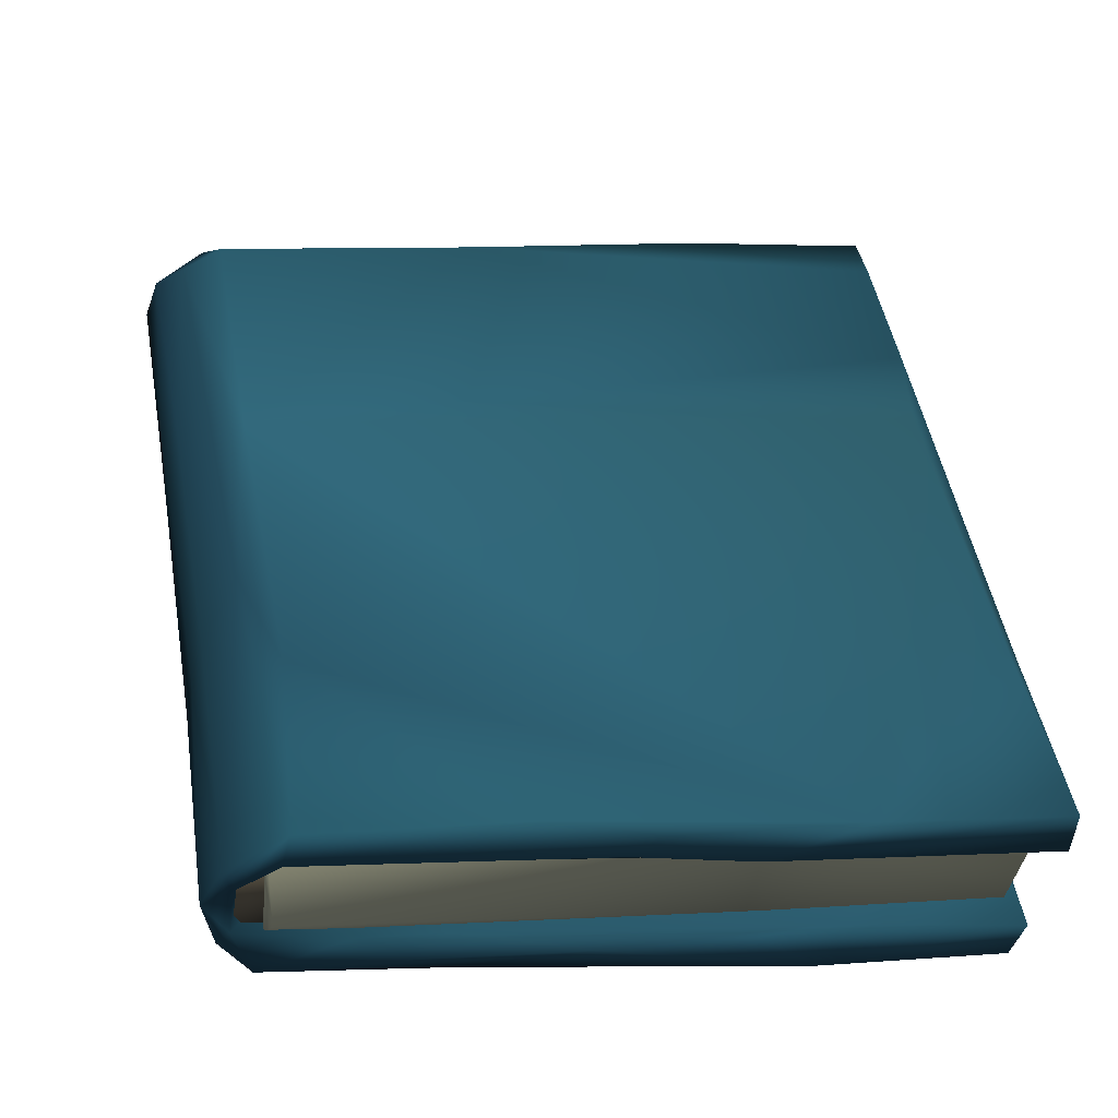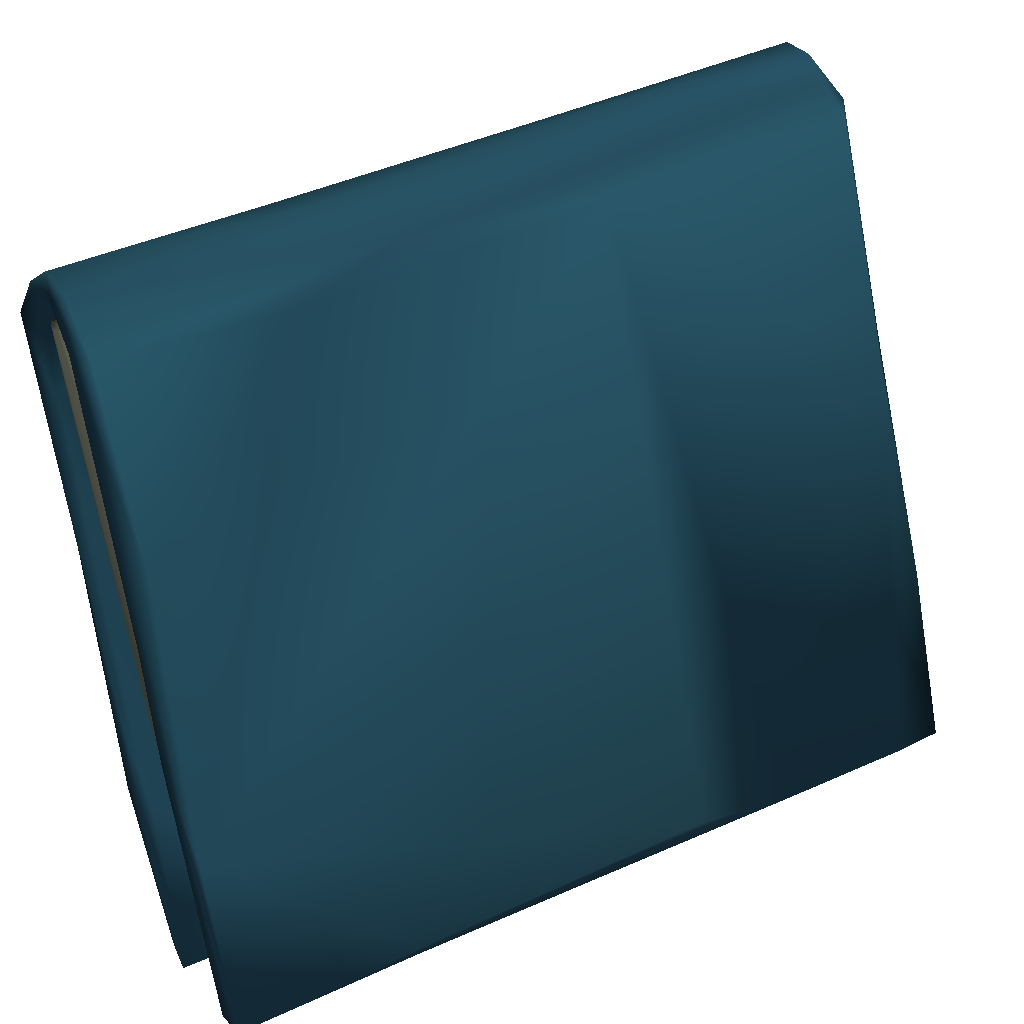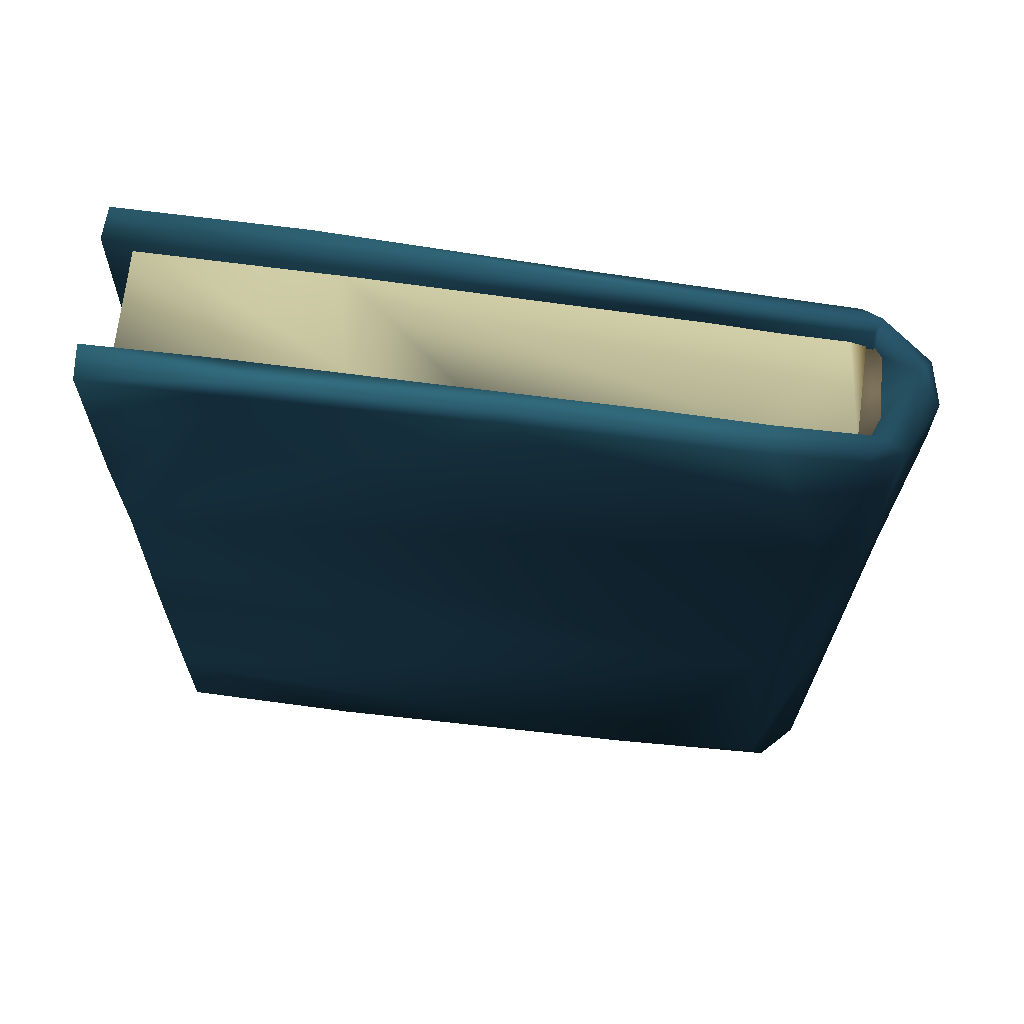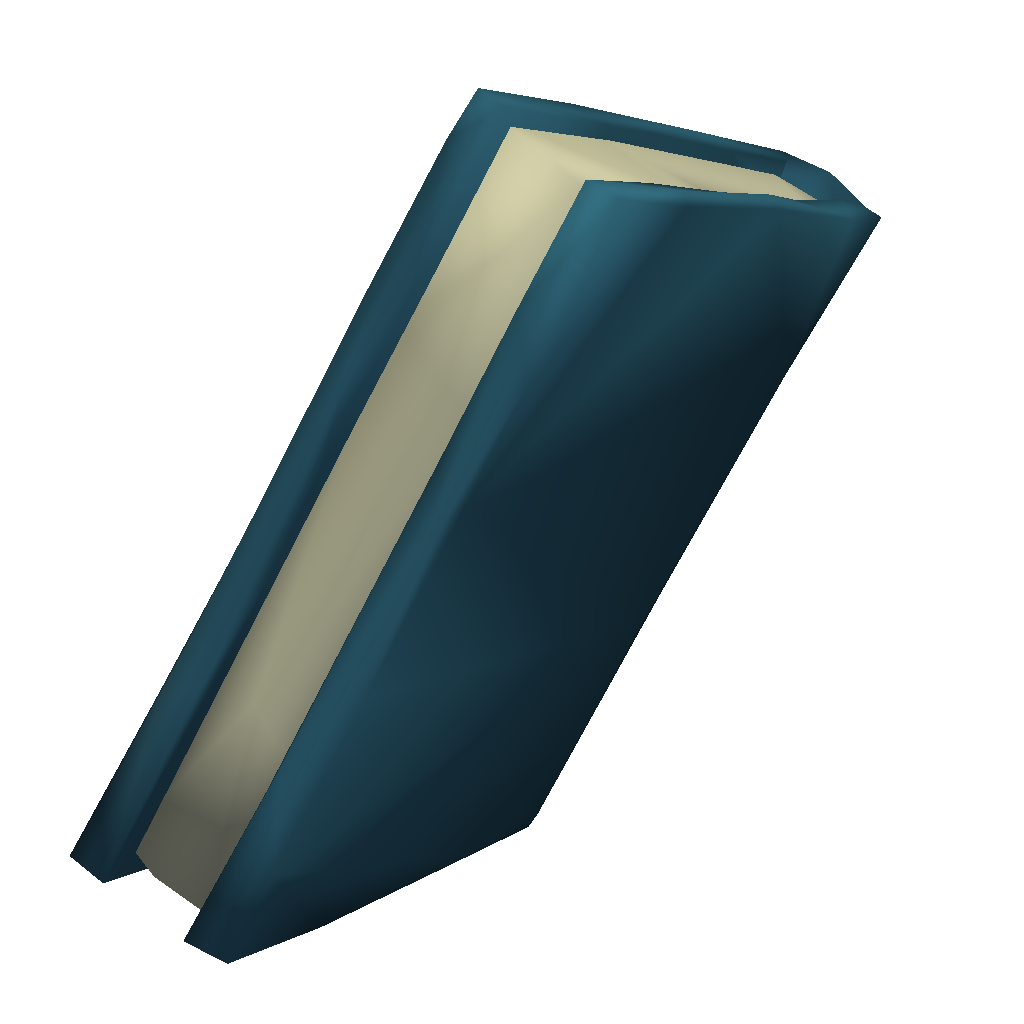
<metadata>
{"format":"obj","ext":"obj","renderer":"f3d","projection":"perspective","resolution":1024,"background":"white","views":[{"elev":-19.1,"azim":-13.4,"up":"+Z"},{"elev":-67.3,"azim":-83.9,"up":"+Y"},{"elev":37.7,"azim":-177.2,"up":"+Z"},{"elev":8.5,"azim":112.8,"up":"+Z"}]}
</metadata>
<code>
v 0.8377 -0.6068 -0.6727 0.8941 0.902 0.7765
v -0.7465 0.6389 0.7049 0.8941 0.902 0.7765
v -0.7444 0.6338 0.6709 0.502 0.4118 0.2314
v -0.7712 0.4069 0.8222 0.502 0.4118 0.2314
v 0.839 -0.362 -0.7981 0.8941 0.902 0.7765
v -0.7195 -0.2515 -0.3634 0.502 0.4118 0.2314
v -0.6716 -0.2788 -0.9405 0.8941 0.902 0.7765
v -0.6891 -0.224 -0.2854 0.502 0.4118 0.2314
v 0.816 0.529 0.7868 0.8941 0.902 0.7765
v -0.7415 0.3869 0.7936 0.8941 0.902 0.7765
v 0.8187 0.2303 0.2538 0.8941 0.902 0.7765
v -0.4933 0.6159 0.7289 0.8941 0.902 0.7765
v -0.7332 0.4334 0.8219 0.8941 0.902 0.7765
v 0.8386 0.2654 0.3297 0.8941 0.902 0.7765
v -0.6989 -0.5067 -0.8141 0.8941 0.902 0.7765
v 0.8605 -0.3941 -0.8115 0.8941 0.902 0.7765
v -0.6918 -0.05687 -0.5504 0.502 0.4118 0.2314
v 0.1952 -0.5522 -0.7507 0.8941 0.902 0.7765
v 0.3193 0.5454 0.7792 0.8941 0.902 0.7765
v 0.05082 0.5903 0.7472 0.8941 0.902 0.7765
v -0.6572 -0.3078 -0.9255 0.8941 0.902 0.7765
v 0.8615 -0.2529 -0.3243 0.8941 0.902 0.7765
v 0.2927 -0.35 -0.8609 0.8941 0.902 0.7765
v 0.7893 0.3077 0.9447 0.8941 0.902 0.7765
v 0.8094 0.06851 0.526 0.8941 0.902 0.7765
v 0.3074 0.3385 0.9103 0.8941 0.902 0.7765
v -0.07186 -0.3033 -0.8699 0.8941 0.902 0.7765
v -0.6906 -0.5007 -0.7791 0.8941 0.902 0.7765
v 0.867 -0.512 -0.7446 0.8941 0.902 0.7765
v 0.3497 0.3597 0.9101 0.8941 0.902 0.7765
v 0.5706 -0.5925 -0.6987 0.8941 0.902 0.7765
v 0.8513 0.09556 0.05261 0.8941 0.902 0.7765
v 0.8557 -0.1697 -0.4521 0.8941 0.902 0.7765
v -0.6464 0.1469 -0.1414 0.5294 0.4941 0.4196
v -0.5984 -0.2965 -0.9158 0.5294 0.4941 0.4196
v -0.6991 0.1606 -0.1434 0.5294 0.4941 0.4196
v -0.6322 0.2025 0.2633 0.5294 0.4941 0.4196
v -0.7589 0.1371 -0.1546 0.5294 0.4941 0.4196
v -0.7685 -0.1661 -0.621 0.5294 0.4941 0.4196
v -0.8131 0.1737 0.2583 0.5294 0.4941 0.4196
v -0.8103 0.1181 -0.07086 0.5294 0.4941 0.4196
v -0.7979 -0.1168 -0.3916 0.5294 0.4941 0.4196
v -0.7662 -0.3433 -0.8909 0.5294 0.4941 0.4196
v -0.7202 -0.2954 -0.9186 0.5294 0.4941 0.4196
v -0.6429 0.3711 0.4487 0.5294 0.4941 0.4196
v -0.6603 -0.2595 -0.8902 0.5294 0.4941 0.4196
v -0.6632 -0.004954 -0.002801 0.5294 0.4941 0.4196
v -0.7629 0.03958 0.06485 0.5294 0.4941 0.4196
v -0.684 0.4807 0.7689 0.5294 0.4941 0.4196
v -0.6757 0.5549 0.736 0.5294 0.4941 0.4196
v -0.656 0.365 0.3045 0.5294 0.4941 0.4196
v -0.8032 0.04152 -0.02879 0.5294 0.4941 0.4196
v -0.8288 0.4345 0.7974 0.5294 0.4941 0.4196
v -0.8359 0.1996 0.1222 0.5294 0.4941 0.4196
v -0.731 -0.4554 -0.8205 0.5294 0.4941 0.4196
v -0.6563 -0.4723 -0.8115 0.5294 0.4941 0.4196
v -0.7732 -0.3755 -0.8303 0.5294 0.4941 0.4196
v -0.7114 0.03638 0.08866 0.5294 0.4941 0.4196
v -0.7462 0.4306 0.8024 0.5294 0.4941 0.4196
v -0.885 0.4769 0.7735 0.5294 0.4941 0.4196
v -0.5734 -0.1868 -0.4645 0.5294 0.4941 0.4196
v -0.8942 0.5489 0.7213 0.5294 0.4941 0.4196
v -0.7361 0.6231 0.7099 0.5294 0.4941 0.4196
v -0.554 -0.3455 -0.8734 0.5294 0.4941 0.4196
v -0.6551 0.1746 -0.1186 0.5294 0.4941 0.4196
v -0.5598 -0.4186 -0.8458 0.5294 0.4941 0.4196
v -0.8272 0.6211 0.706 0.5294 0.4941 0.4196
v -0.5945 -0.4433 -0.8058 0.5294 0.4941 0.4196
v -0.7908 0.2632 0.07616 0.5294 0.4941 0.4196
v -0.7263 0.2185 -0.05303 0.5294 0.4941 0.4196
v -0.6094 0.1654 -0.02715 0.5294 0.4941 0.4196
v -0.5894 0.08348 -0.06757 0.5294 0.4941 0.4196
v -0.6146 0.009107 -0.04372 0.5294 0.4941 0.4196
v -0.8446 0.6823 0.7102 0.1686 0.3569 0.4549
v -0.9002 0.4925 0.8078 0.1765 0.3647 0.4863
v -0.505 0.03278 -0.327 0.1922 0.4314 0.5373
v -0.8554 0.2038 0.3207 0.1686 0.3569 0.4667
v -0.7958 0.4414 0.8789 0.1843 0.3765 0.502
v 0.8948 0.2032 0.0954 0.2196 0.4667 0.5765
v -0.891 0.6101 0.7004 0.1686 0.3569 0.4549
v -0.9126 0.588 0.7664 0.1686 0.3569 0.4549
v -0.5224 0.198 -0.0354 0.2039 0.4471 0.5569
v -0.5216 0.1112 0.05179 0.2039 0.4392 0.549
v -0.8408 0.4322 0.8241 0.1765 0.3647 0.4667
v -0.8207 0.2792 0.05235 0.1686 0.3569 0.4549
v -0.7056 0.4847 0.2923 0.1765 0.3765 0.4745
v 0.8978 -0.421 -0.8747 0.2118 0.4549 0.5647
v -0.7564 0.401 0.8748 0.2118 0.4588 0.5765
v -0.7802 0.4581 0.8521 0.2118 0.4588 0.5686
v 0.8993 -0.3076 -0.912 0.2196 0.4667 0.5843
v -0.8655 0.2482 0.1427 0.1686 0.3569 0.4549
v -0.8241 -0.07178 -0.4459 0.1686 0.3569 0.4549
v -0.7418 -0.1592 -0.156 0.1765 0.3647 0.4745
v -0.8847 0.3147 0.3736 0.1686 0.3569 0.4549
v -0.8251 -0.1442 -0.3848 0.1686 0.3569 0.4549
v -0.7656 -0.2865 -0.9608 0.1686 0.3647 0.4588
v -0.8095 -0.1583 -0.3044 0.1686 0.3569 0.4549
v -0.7633 0.7204 0.7091 0.1686 0.3647 0.4667
v -0.7807 0.4844 0.3256 0.1686 0.3569 0.4549
v -0.01421 0.6687 0.7453 0.2196 0.4824 0.5922
v -0.7851 0.4305 0.7806 0.2039 0.4314 0.549
v -0.5877 0.3793 0.7374 0.2039 0.4471 0.5569
v 0.8854 0.3823 0.5559 0.2118 0.4667 0.5765
v 0.8872 0.4055 0.4049 0.2196 0.4745 0.5843
v 0.8773 0.2102 0.2482 0.2118 0.4588 0.5765
v -0.5655 0.4571 0.6589 0.2039 0.4314 0.5373
v -0.6586 -0.3336 -0.3846 0.1843 0.3922 0.502
v 0.4695 -0.3829 -0.8844 0.1922 0.4039 0.5137
v -0.571 0.697 0.7072 0.2039 0.4392 0.5412
v 0.8837 0.2648 0.1439 0.2196 0.4745 0.5843
v -0.5696 0.6669 0.7583 0.2039 0.4314 0.5373
v -0.3025 0.6235 0.7609 0.2118 0.4588 0.5647
v -0.02457 0.642 0.7789 0.2118 0.4549 0.5647
v -0.5749 0.5646 0.6617 0.2039 0.4314 0.5373
v -0.5455 0.351 0.3055 0.2039 0.4314 0.5373
v -0.5992 0.4058 0.6744 0.2039 0.4392 0.549
v -0.5863 0.2388 0.4824 0.2196 0.4667 0.5765
v -0.4768 -0.2663 -0.8524 0.1765 0.3765 0.4745
v -0.505 0.054 -0.05362 0.1922 0.4275 0.5294
v -0.5492 -0.000206 0.05652 0.2118 0.4471 0.5569
v -0.2902 -0.2396 -0.9804 0.1843 0.4039 0.502
v -0.539 -0.1001 -0.1225 0.2 0.4314 0.5373
v -0.7397 -0.2969 -0.9412 0.1686 0.3647 0.4588
v -0.7576 0.008368 -0.4783 0.1686 0.3647 0.4588
v -0.7781 -0.4683 -0.8533 0.1686 0.3569 0.4588
v -0.7107 -0.3311 -0.7647 0.1686 0.3647 0.4588
v -0.4887 0.3223 0.1913 0.2118 0.4588 0.5647
v -0.8093 -0.374 -0.9054 0.1686 0.3647 0.4588
v -0.7549 -0.4456 -0.8898 0.1686 0.3569 0.4588
v 0.4783 -0.2931 -0.9541 0.2039 0.4314 0.5412
v 0.000524 -0.327 -0.9492 0.2039 0.4314 0.5373
v -0.7024 0.1451 -0.3138 0.1765 0.3843 0.4863
v 0.5784 0.5585 0.8122 0.2039 0.4392 0.5569
v 0.5423 0.6288 0.762 0.2118 0.4588 0.5765
v -0.3476 -0.2924 -0.9753 0.1765 0.3843 0.4863
v -0.6669 -0.2486 -0.8466 0.1765 0.3765 0.4745
v -0.4732 -0.3448 -0.7743 0.1765 0.3843 0.4863
v -0.2984 -0.3246 -0.9246 0.1843 0.3922 0.4941
v -0.4924 -0.3145 -0.9434 0.1765 0.3843 0.4824
v -0.684 -0.2359 -1.006 0.1765 0.3843 0.4863
v -0.6534 -0.1948 -0.9563 0.1765 0.3843 0.4824
v -0.5083 -0.4285 -0.729 0.1922 0.4118 0.5137
v -0.6917 -0.4545 -0.8053 0.1765 0.3843 0.4863
v -0.6699 -0.5243 -0.8541 0.1765 0.3843 0.4863
v -0.6627 -0.5705 -0.8017 0.2039 0.4549 0.5647
v -0.8708 0.5518 0.8232 0.1686 0.3569 0.4549
v -0.7881 0.6655 0.7375 0.1686 0.3569 0.4588
v -0.7594 0.6005 0.6788 0.1686 0.3569 0.4549
v 0.8645 -0.4805 -0.3022 0.2039 0.4314 0.5373
v 0.8932 0.03656 -0.2768 0.2196 0.4745 0.5843
v 0.3262 -0.3718 -0.9168 0.2118 0.4588 0.5765
v -0.001326 -0.5775 -0.8114 0.2118 0.4549 0.5647
v -0.6358 0.1157 -0.3792 0.1843 0.4 0.502
v 0.8661 0.1421 0.5954 0.2039 0.4314 0.5412
v -0.5524 0.6029 0.679 0.2039 0.4314 0.5373
v -0.3835 -0.5051 -0.8253 0.2 0.4314 0.5373
v 0.8649 -0.2146 -0.05181 0.2039 0.4314 0.5373
v -0.3897 0.4341 0.877 0.2118 0.4588 0.5647
v 0.8549 0.3447 0.9652 0.2118 0.4549 0.5647
v 0.8742 -0.2392 0.09578 0.2039 0.4314 0.5373
v 0.8823 -0.1678 0.1101 0.2039 0.4314 0.5373
v 0.8553 0.03313 0.5928 0.2039 0.4314 0.5373
v 0.8973 -0.3603 -0.2793 0.2039 0.4314 0.5412
v -0.7168 0.05893 0.2881 0.2196 0.4667 0.5843
v 0.8862 -0.471 -0.3127 0.2196 0.4314 0.5216
v 0.8312 -0.08236 0.3858 0.2118 0.4275 0.5137
v 0.03467 -0.5374 -0.8018 0.2039 0.4314 0.5373
v 0.8981 -0.1894 -0.6942 0.2196 0.4745 0.5843
v 0.8939 -0.7181 -0.7126 0.2039 0.4314 0.5373
v 0.9102 -0.6199 -0.761 0.2039 0.4314 0.5373
v 0.8865 -0.5966 -0.7401 0.2039 0.4314 0.5373
v -0.1885 -0.6064 -0.7565 0.2118 0.4588 0.5647
v -0.2115 0.3985 0.9261 0.2118 0.4549 0.5647
v -0.143 0.3503 0.9245 0.2118 0.4471 0.5569
v 0.1233 0.4019 0.9195 0.2039 0.4314 0.5412
v 0.4097 0.3159 0.9819 0.1922 0.4196 0.5216
v 0.4825 -0.6818 -0.7388 0.2039 0.4314 0.5373
v 0.06897 -0.6322 -0.7792 0.2039 0.4392 0.5412
v 0.8753 -0.06858 0.215 0.2118 0.4588 0.5765
v 0.8433 0.2812 1.006 0.1922 0.4118 0.5137
v 0.3622 0.3838 0.9339 0.1922 0.4118 0.5137
v 0.1629 0.5879 0.7865 0.2196 0.4667 0.5843
v 0.8467 0.211 0.9016 0.2 0.4314 0.5373
v 0.8963 -0.1675 -0.4495 0.2118 0.4588 0.5765
v 0.8719 -0.2217 -0.5219 0.2118 0.4667 0.5765
v 0.8844 0.533 0.8224 0.2196 0.4745 0.5843
v 0.8829 0.6081 0.7831 0.2196 0.4863 0.6
v 0.5039 0.6099 0.7949 0.2196 0.4745 0.5843
v 0.2779 -0.5751 -0.8061 0.2039 0.4314 0.5373
f 12 3 2
f 3 17 4
f 2 4 13
f 2 3 4
f 17 6 4
f 4 6 10
f 10 6 8
f 8 6 28
f 17 15 6
f 27 7 17
f 17 7 15
f 15 7 21
f 30 12 13
f 6 15 28
f 3 20 17
f 20 3 12
f 12 2 13
f 26 10 8
f 24 25 9
f 9 25 14
f 11 9 14
f 21 18 15
f 20 27 17
f 13 4 26
f 4 10 26
f 7 23 21
f 23 18 21
f 8 28 31
f 28 15 31
f 15 18 31
f 12 30 20
f 30 19 20
f 30 13 26
f 27 23 7
f 27 11 33
f 11 32 33
f 26 8 31
f 18 29 1
f 26 31 25
f 25 31 1
f 16 29 18
f 18 23 16
f 20 11 27
f 19 9 20
f 30 26 24
f 5 23 27
f 31 18 1
f 9 19 24
f 11 20 9
f 14 32 11
f 30 24 19
f 14 22 32
f 27 33 5
f 24 26 25
f 32 22 33
f 25 22 14
f 33 16 5
f 16 33 22
f 22 29 16
f 22 1 29
f 23 5 16
f 22 25 1
f 34 46 36
f 34 35 46
f 42 43 57
f 70 65 36
f 69 38 41
f 69 70 38
f 36 38 70
f 65 34 36
f 47 58 56
f 36 46 38
f 59 53 58
f 60 40 53
f 39 38 44
f 41 39 42
f 38 46 44
f 39 43 42
f 42 57 52
f 44 43 39
f 46 35 44
f 65 71 34
f 59 58 47
f 62 54 60
f 40 48 53
f 58 53 48
f 41 42 52
f 38 39 41
f 58 48 55
f 52 55 48
f 52 57 55
f 55 56 58
f 47 56 68
f 56 55 66
f 43 44 66
f 57 43 55
f 55 43 66
f 66 68 56
f 44 35 66
f 64 66 35
f 34 71 35
f 72 61 64
f 68 61 73
f 72 64 71
f 61 68 66
f 64 35 71
f 61 66 64
f 67 69 62
f 67 63 70
f 72 73 61
f 68 73 47
f 69 41 54
f 62 69 54
f 70 69 67
f 65 70 63
f 62 60 67
f 60 63 67
f 60 53 63
f 63 53 59
f 63 59 49
f 60 54 40
f 54 52 40
f 40 52 48
f 41 52 54
f 63 51 65
f 45 49 37
f 63 49 50
f 51 45 71
f 51 71 65
f 63 50 51
f 50 45 51
f 50 49 45
f 49 59 37
f 59 47 37
f 71 45 72
f 45 37 72
f 37 47 73
f 37 73 72
f 81 75 146
f 81 146 74
f 74 80 81
f 146 75 78
f 99 132 85
f 80 85 91
f 75 84 78
f 88 78 84
f 158 101 89
f 78 89 101
f 74 147 98
f 98 147 111
f 147 148 111
f 74 85 80
f 74 99 85
f 94 75 81
f 127 115 82
f 83 82 115
f 93 84 77
f 93 164 84
f 80 91 81
f 81 91 94
f 166 177 149
f 132 124 85
f 101 116 148
f 148 116 106
f 75 94 77
f 185 87 184
f 185 108 87
f 88 174 78
f 158 102 101
f 181 159 154
f 154 179 181
f 97 77 94
f 91 92 94
f 85 92 91
f 183 180 176
f 183 176 174
f 183 174 162
f 77 97 93
f 92 95 94
f 92 128 95
f 85 124 92
f 94 95 97
f 141 140 124
f 124 96 92
f 124 140 96
f 96 128 92
f 95 125 97
f 93 97 125
f 93 125 145
f 74 98 99
f 98 86 99
f 98 109 86
f 179 161 157
f 157 161 163
f 86 132 99
f 132 86 153
f 168 153 150
f 88 84 164
f 84 75 77
f 101 102 116
f 187 186 103
f 187 103 104
f 79 184 150
f 185 105 138
f 145 107 93
f 168 184 87
f 155 148 114
f 114 148 106
f 93 107 164
f 110 153 86
f 172 178 177
f 110 79 150
f 111 109 98
f 155 111 148
f 115 127 155
f 115 106 83
f 114 106 115
f 114 115 155
f 116 117 106
f 116 102 117
f 117 102 179
f 106 117 83
f 83 117 120
f 119 137 76
f 119 122 137
f 83 119 82
f 83 120 119
f 119 120 122
f 82 119 76
f 140 123 96
f 132 141 124
f 95 128 125
f 123 136 126
f 143 129 126
f 126 129 123
f 123 129 128
f 128 129 125
f 128 96 123
f 125 129 145
f 129 144 145
f 143 144 129
f 164 107 177
f 153 141 132
f 188 133 186
f 186 133 103
f 188 187 134
f 76 137 118
f 136 118 137
f 139 118 136
f 139 136 123
f 141 121 140
f 123 140 139
f 121 135 140
f 139 140 135
f 168 87 90
f 137 126 136
f 126 137 142
f 142 143 126
f 156 143 142
f 143 156 144
f 138 118 139
f 153 121 141
f 74 146 147
f 146 148 147
f 146 101 148
f 78 101 146
f 122 156 142
f 122 142 137
f 107 145 172
f 144 172 145
f 172 144 178
f 144 152 178
f 76 118 138
f 156 152 144
f 156 167 152
f 89 78 173
f 173 78 174
f 173 158 89
f 134 110 100
f 175 102 158
f 175 179 102
f 179 120 117
f 160 166 165
f 160 165 163
f 149 165 166
f 164 174 88
f 122 167 156
f 167 189 152
f 157 167 122
f 158 173 175
f 177 107 172
f 179 122 120
f 167 171 189
f 189 178 152
f 162 164 166
f 113 188 100
f 113 182 188
f 162 154 183
f 179 157 122
f 182 112 155
f 177 189 169
f 170 189 171
f 157 171 167
f 188 186 187
f 134 187 104
f 184 105 185
f 178 189 177
f 104 110 134
f 175 176 181
f 181 179 175
f 181 176 180
f 164 177 166
f 175 173 176
f 176 173 174
f 174 164 162
f 169 149 177
f 170 171 157
f 181 180 159
f 161 160 163
f 160 162 166
f 179 162 161
f 162 160 161
f 153 110 150
f 159 180 183
f 159 183 154
f 169 189 170
f 157 163 170
f 163 165 170
f 149 169 165
f 165 169 170
f 154 162 179
f 100 86 109
f 182 155 127
f 139 135 138
f 127 76 138
f 138 108 185
f 108 131 151
f 121 130 131
f 131 130 151
f 127 82 76
f 131 138 135
f 121 131 135
f 138 131 108
f 109 111 112
f 109 112 113
f 109 113 100
f 112 111 155
f 113 112 182
f 168 130 121
f 153 168 121
f 100 110 86
f 103 105 79
f 127 138 133
f 182 127 133
f 90 130 168
f 188 182 133
f 100 188 134
f 87 130 90
f 130 87 151
f 87 108 151
f 133 138 105
f 150 184 168
f 79 105 184
f 103 79 104
f 104 79 110
f 103 133 105

</code>
